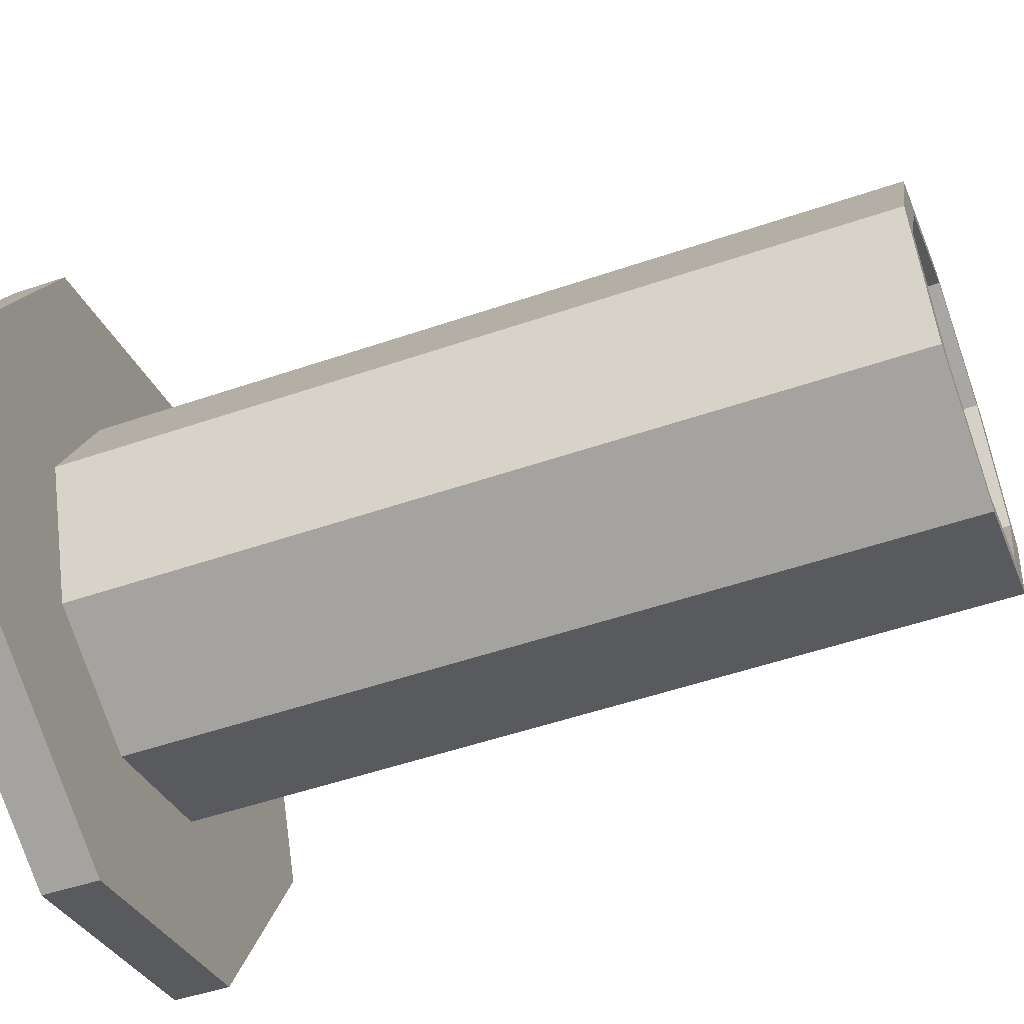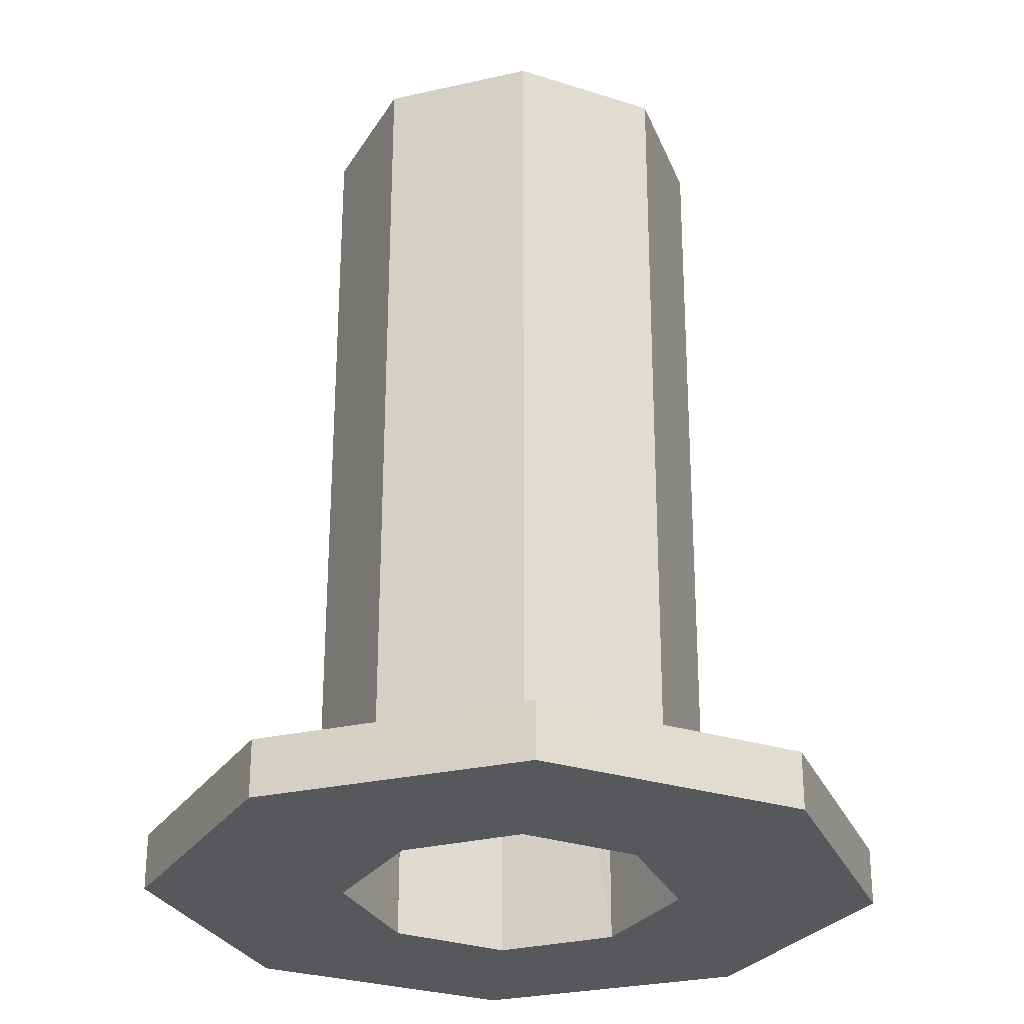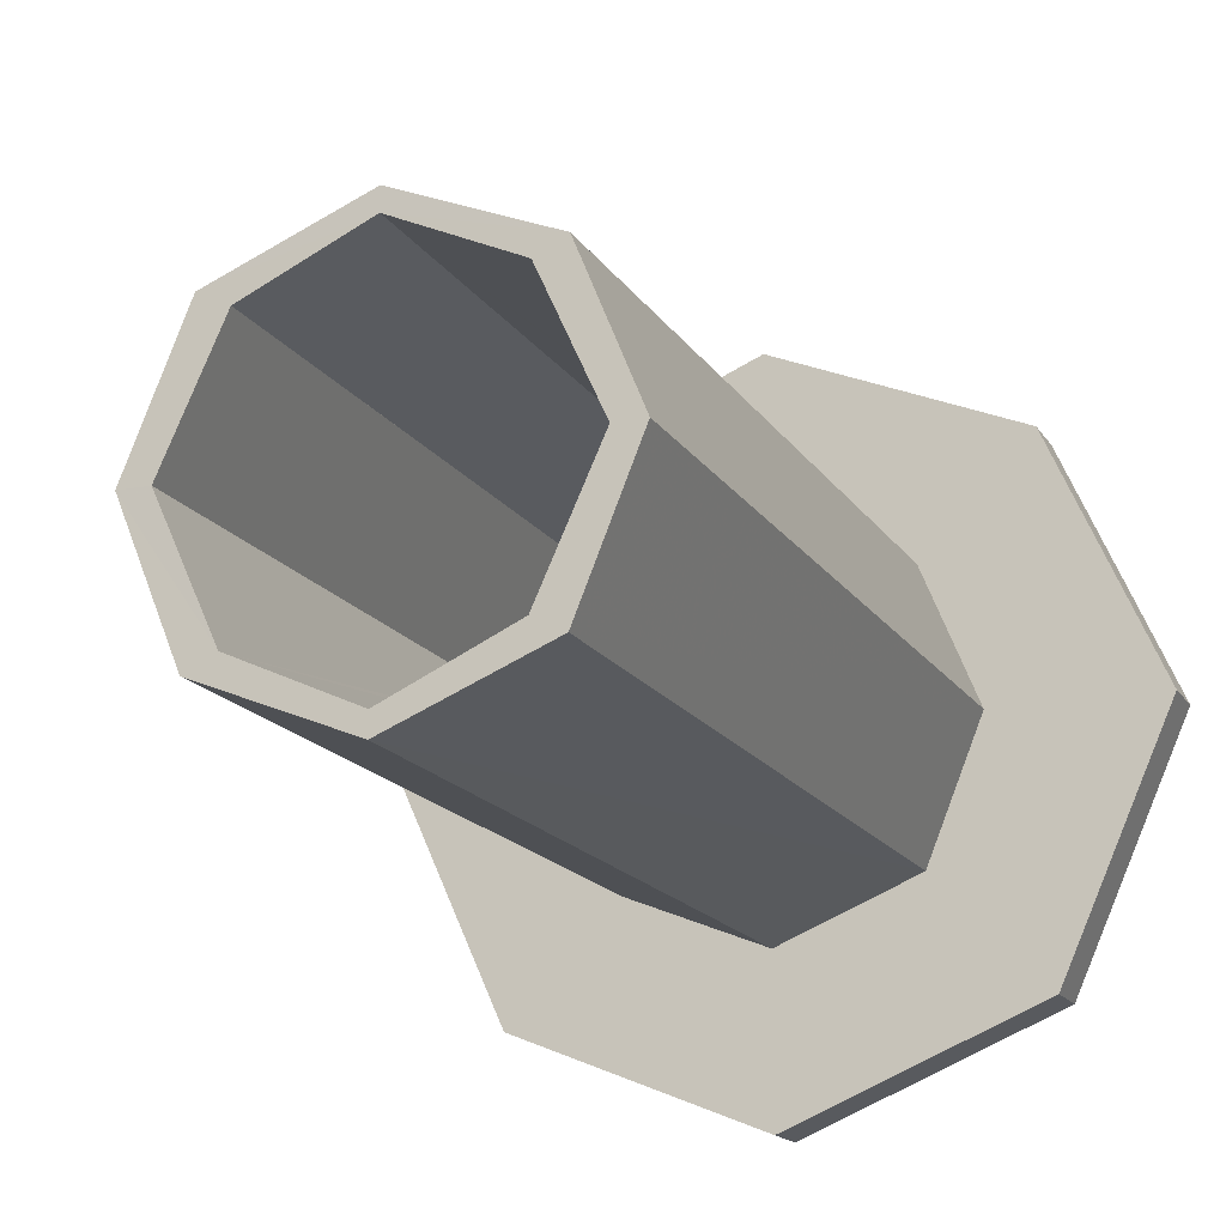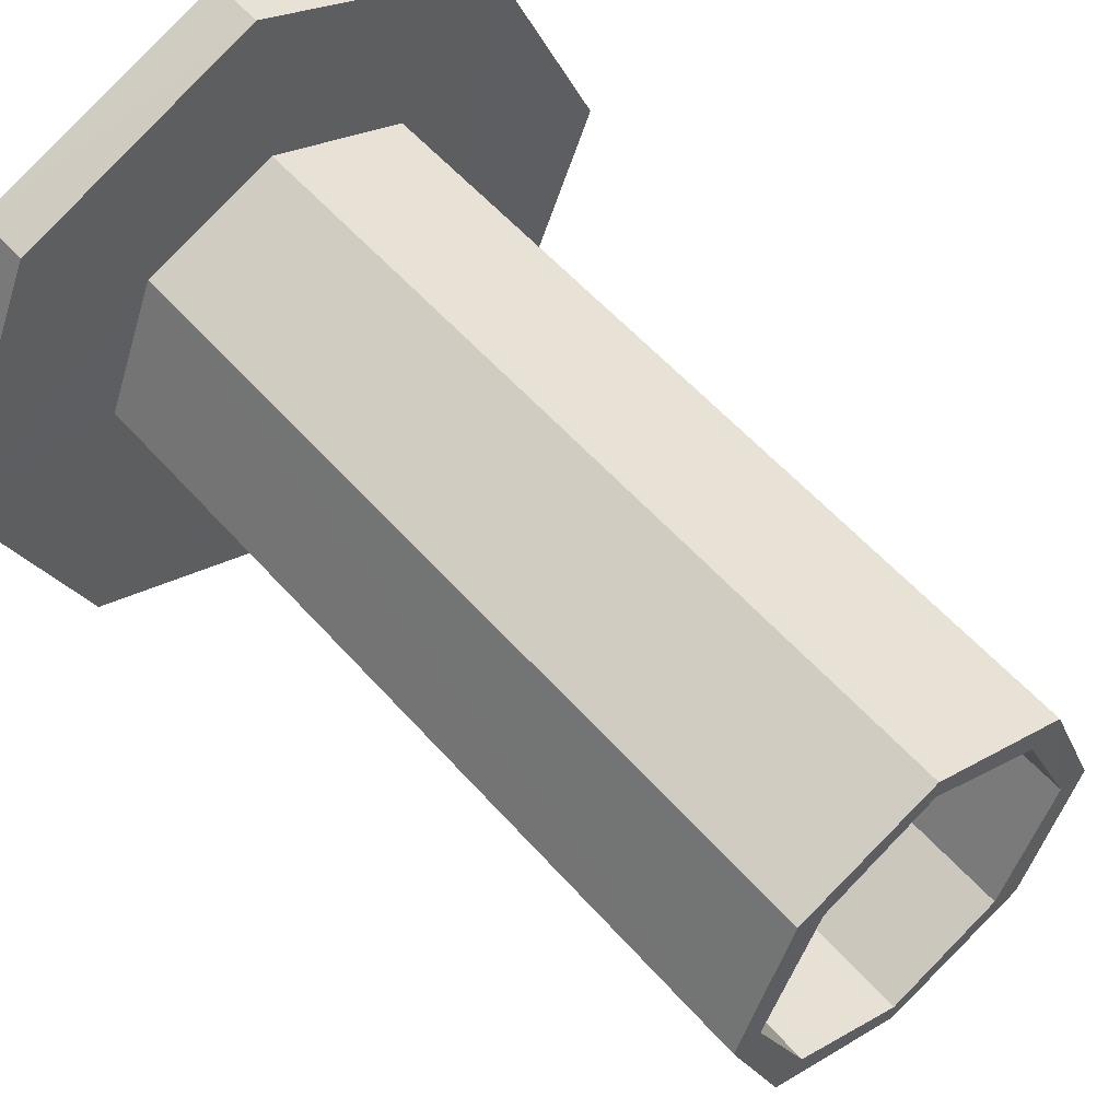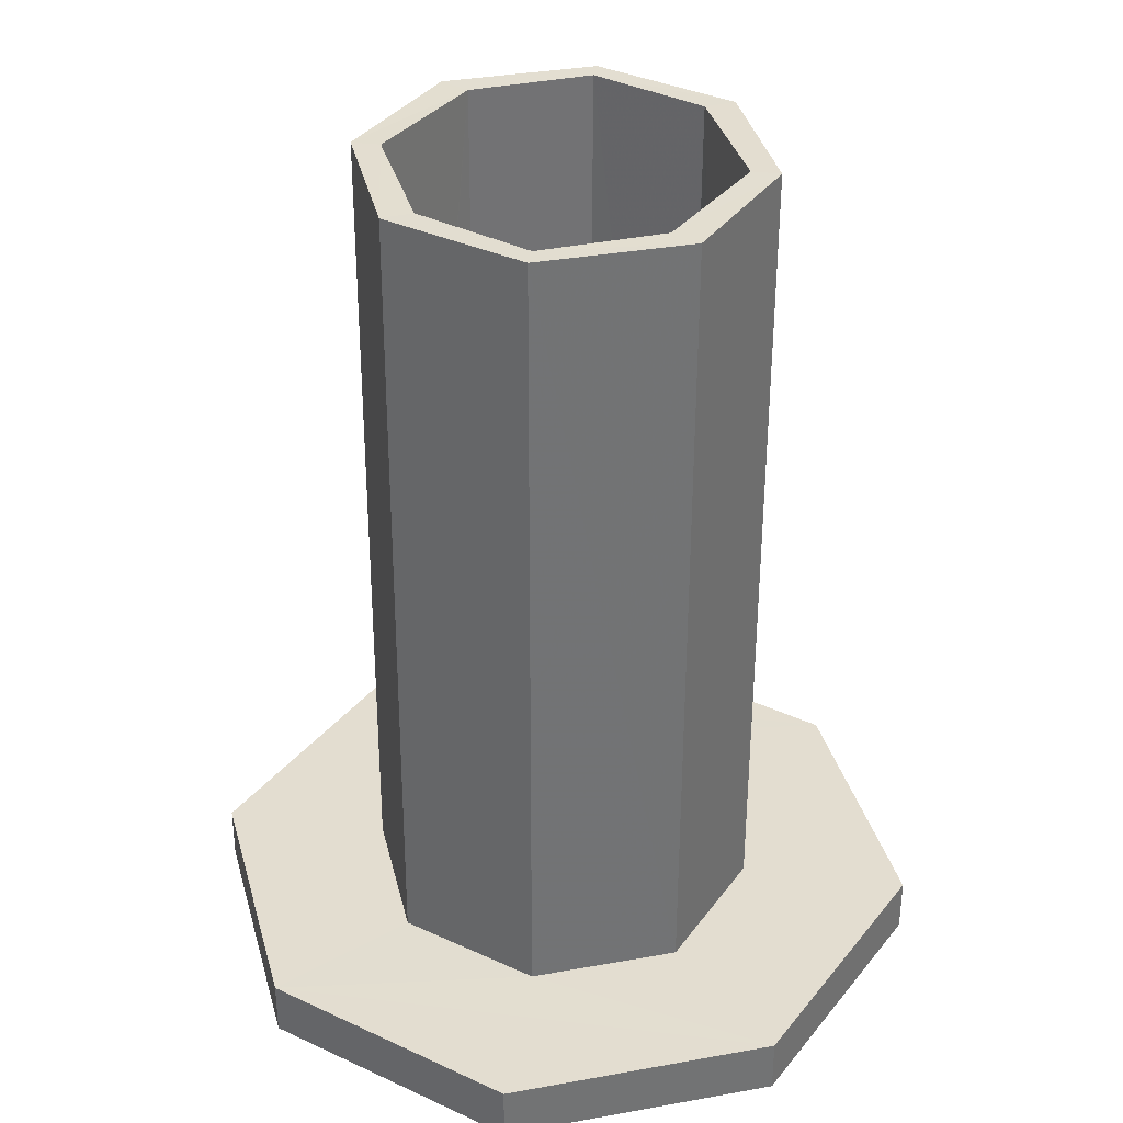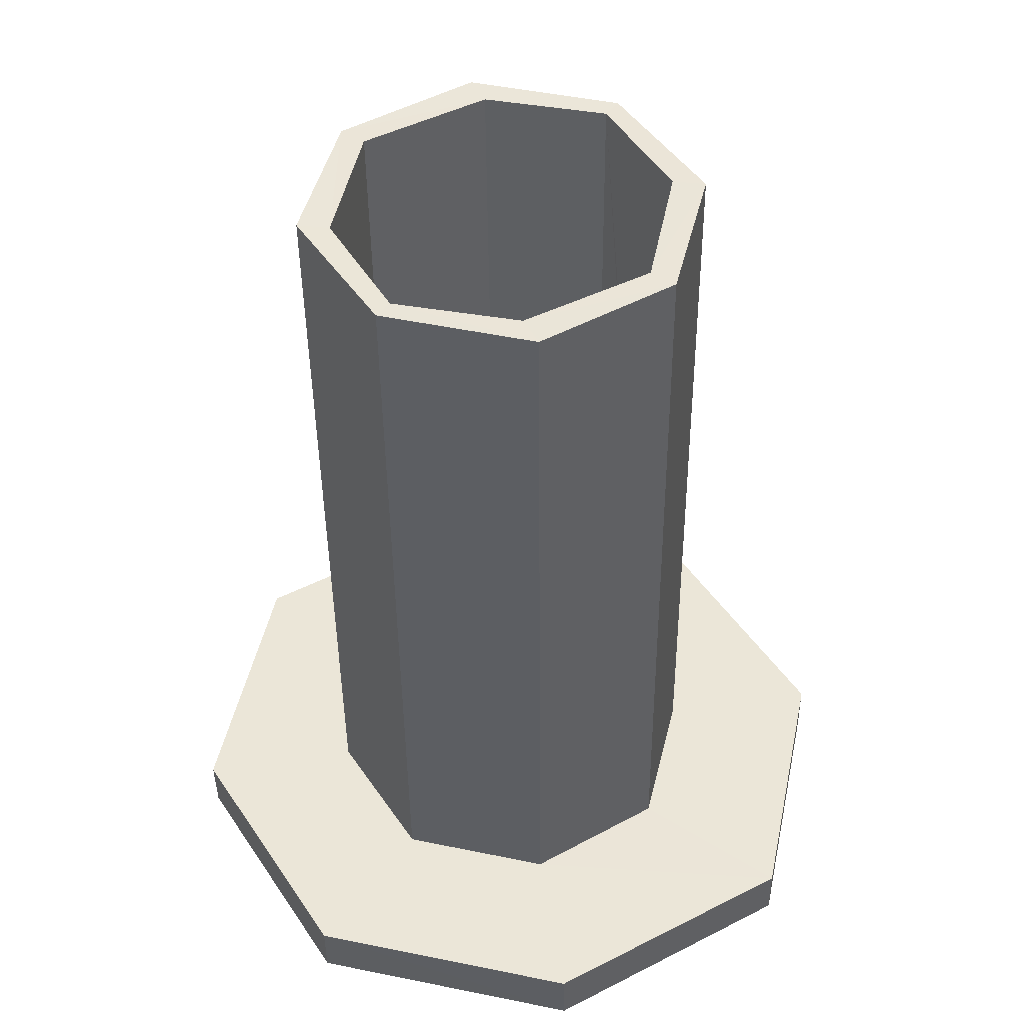
<metadata>
{"format":"obj","ext":"obj","renderer":"f3d","projection":"perspective","resolution":1024,"background":"white","views":[{"elev":-54.1,"azim":110.5,"up":"+Z"},{"elev":-28.2,"azim":176.6,"up":"+Y"},{"elev":-17.1,"azim":-158.6,"up":"+Z"},{"elev":55.1,"azim":139.3,"up":"+Z"},{"elev":35.5,"azim":9.1,"up":"+Y"},{"elev":46.2,"azim":-144.3,"up":"+Y"}]}
</metadata>
<code>
o 12948
v 2225 1873 7.96
v 2225 1873 7.96
v 2225 1873 7.923
v 2225 1873 7.923
v 2225 1873 7.959
v 2225 1873 7.96
v 2225 1873 7.922
v 2225 1873 7.959
v 2225 1873 7.98
v 2225 1873 8.05
v 2225 1873 8.001
v 2225 1874 7.995
v 2225 1874 7.975
v 2225 1874 8
v 2225 1874 8.045
v 2225 1874 7.995
v 2225 1874 7.982
v 2225 1873 8
v 2225 1874 7.995
v 2225 1874 7.975
v 2225 1873 7.959
v 2225 1873 8.05
v 2225 1873 8.05
v 2225 1874 8.045
v 2225 1873 8.099
v 2225 1874 8.094
v 2225 1873 8.05
v 2225 1873 8.14
v 2225 1874 8.045
v 2225 1873 8.099
v 2225 1874 8.094
v 2225 1873 8.14
v 2225 1873 8.177
v 2225 1873 8.05
v 2225 1873 7.959
v 2225 1873 8
v 2225 1873 7.923
v 2225 1873 7.922
v 2225 1873 8.119
v 2225 1874 8.114
v 2225 1874 8.094
v 2225 1874 8.107
v 2225 1874 8.089
v 2225 1874 8.094
v 2225 1874 8.114
v 2225 1874 8.045
v 2225 1874 8.045
v 2225 1874 8
v 2225 1874 7.995
v 2225 1873 7.988
v 2225 1873 8.006
v 2225 1873 8.094
v 2225 1873 8.112
v 2225 1873 8.094
v 2225 1873 8.099
v 2225 1873 8.094
v 2225 1873 8.094
v 2225 1873 8.05
v 2225 1874 8.045
v 2225 1874 8.045
v 2225 1874 8.089
v 2225 1874 8
v 2225 1873 8.05
v 2225 1873 8.05
v 2225 1873 8.006
v 2225 1873 7.987
v 2225 1873 7.988
v 2225 1873 8.05
v 2225 1873 8.001
v 2225 1873 8.05
v 2225 1873 7.959
v 2225 1873 8.05
v 2225 1873 7.959
v 2225 1873 7.922
v 2225 1873 7.96
v 2225 1873 8.006
v 2225 1873 8.05
v 2225 1873 8.05
v 2225 1873 8.14
v 2225 1873 8.14
v 2225 1873 8.177
v 2225 1873 8.177
v 2225 1873 8.14
v 2225 1873 8.14
v 2225 1873 8.12
v 2225 1873 8.112
v 2225 1873 8.099
v 2225 1874 8.107
v 2225 1873 8.094
v 2225 1873 8.112
v 2225 1873 8.05
v 2225 1873 8.14
v 2225 1873 8.05
v 2225 1873 8.14
v 2225 1873 8.177
v 2225 1873 8.05
v 2225 1873 7.96
v 2225 1873 8
v 2225 1873 7.98
v 2225 1874 7.995
v 2225 1874 7.982
v 2225 1874 8
v 2225 1873 8
v 2225 1874 7.975
v 2225 1873 8.05
v 2225 1874 7.995
v 2225 1873 8.05
v 2225 1873 8
v 2225 1873 8.099
v 2225 1874 8.045
v 2225 1874 8.045
v 2225 1874 8.089
v 2225 1874 8.094
v 2225 1874 8.107
v 2225 1873 8.14
v 2225 1873 8.119
v 2225 1873 8.14
v 2225 1873 8.177
v 2225 1873 8.14
v 2225 1873 8.177
v 2225 1873 8.099
v 2225 1874 8.045
v 2225 1873 8.119
v 2225 1874 8.094
v 2225 1873 8.099
v 2225 1874 8.114
v 2225 1874 8
v 2225 1874 8.045
v 2225 1874 8.089
v 2225 1873 8.094
v 2225 1874 8.045
v 2225 1874 8.089
v 2225 1873 8.05
v 2225 1874 8
v 2225 1873 8.094
v 2225 1873 8.05
v 2225 1873 8.05
v 2225 1873 8.006
v 2225 1873 8.05
v 2225 1873 8.006
v 2225 1873 7.988
v 2225 1874 7.982
v 2225 1873 7.987
v 2225 1873 7.988
v 2225 1873 7.987
v 2225 1873 7.98
v 2225 1873 7.96
f 1 2 3
f 4 5 1
f 6 7 4
f 5 8 9
f 10 8 6
f 6 11 10
f 12 9 13
f 12 14 15
f 16 17 13
f 13 18 16
f 17 19 20
f 18 21 22
f 23 19 24
f 25 24 26
f 27 22 28
f 16 27 29
f 29 30 31
f 32 28 33
f 34 25 32
f 35 36 34
f 35 37 38
f 31 39 40
f 40 25 41
f 41 42 40
f 15 43 41
f 42 44 45
f 46 47 44
f 48 49 47
f 50 48 51
f 52 42 53
f 53 43 54
f 54 55 53
f 56 43 57
f 58 56 57
f 58 57 59
f 60 57 61
f 62 58 60
f 54 58 63
f 63 55 54
f 14 64 58
f 63 14 65
f 65 66 67
f 65 68 63
f 64 68 55
f 50 69 65
f 69 70 68
f 70 71 72
f 73 71 74
f 38 75 73
f 76 69 68
f 73 77 78
f 78 79 80
f 80 81 82
f 82 83 32
f 83 72 84
f 68 83 55
f 79 85 83
f 55 83 85
f 86 55 85
f 79 87 85
f 87 86 85
f 61 86 88
f 87 89 90
f 68 91 92
f 93 92 91
f 94 92 95
f 10 87 94
f 94 96 10
f 5 91 97
f 69 97 91
f 98 5 99
f 99 100 98
f 100 101 102
f 103 104 99
f 99 8 103
f 103 96 105
f 105 106 103
f 100 107 108
f 93 108 107
f 93 107 109
f 110 109 107
f 110 102 111
f 110 111 112
f 113 112 114
f 115 109 116
f 115 39 117
f 118 117 94
f 119 120 118
f 105 117 121
f 121 122 105
f 121 117 123
f 123 124 121
f 125 126 123
f 127 122 128
f 128 124 129
f 129 124 88
f 88 130 129
f 130 131 132
f 133 134 131
f 130 133 46
f 135 133 130
f 130 42 135
f 136 48 133
f 133 89 137
f 48 137 138
f 139 137 89
f 139 138 137
f 139 135 87
f 77 139 87
f 77 11 139
f 11 140 139
f 11 141 138
f 142 141 143
f 142 106 127
f 127 144 142
f 142 76 62
f 145 76 142
f 144 11 146
f 11 75 146
f 69 144 146
f 75 147 146
f 146 147 69

</code>
